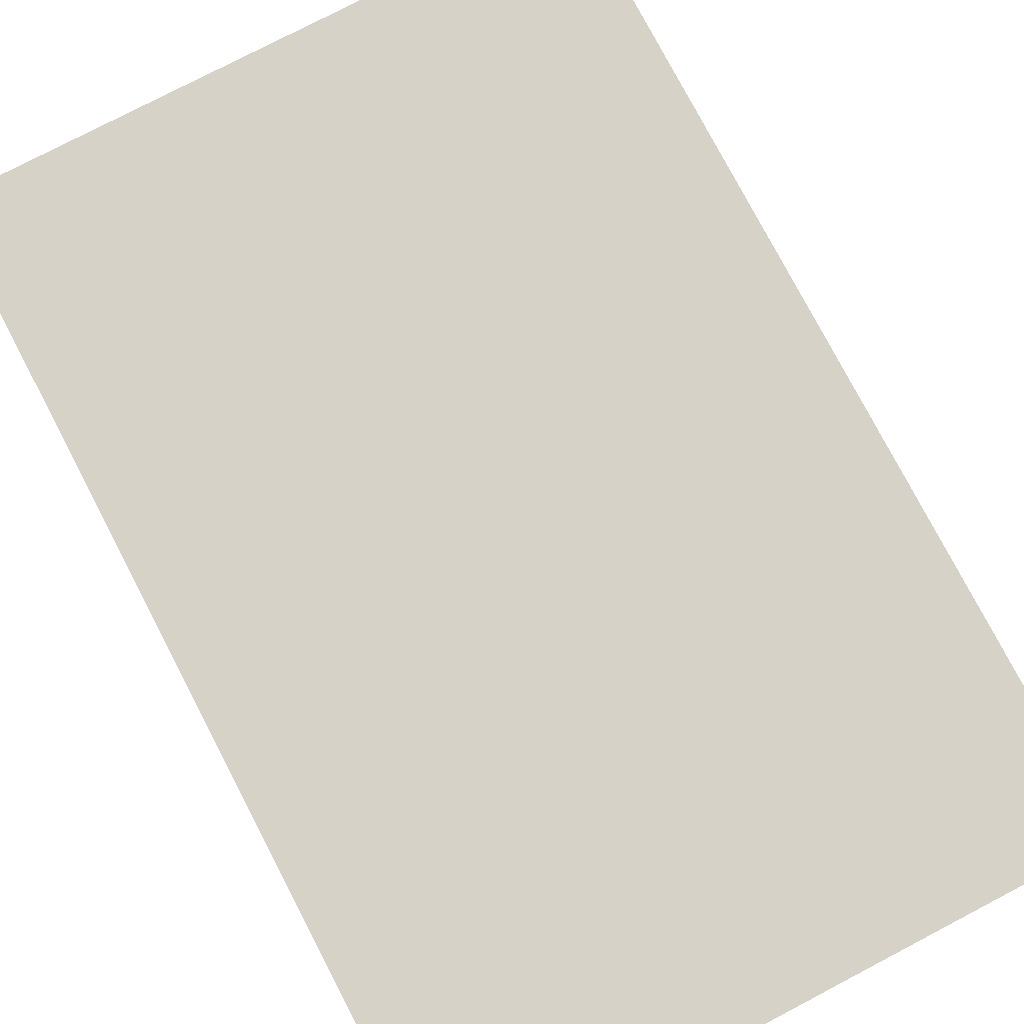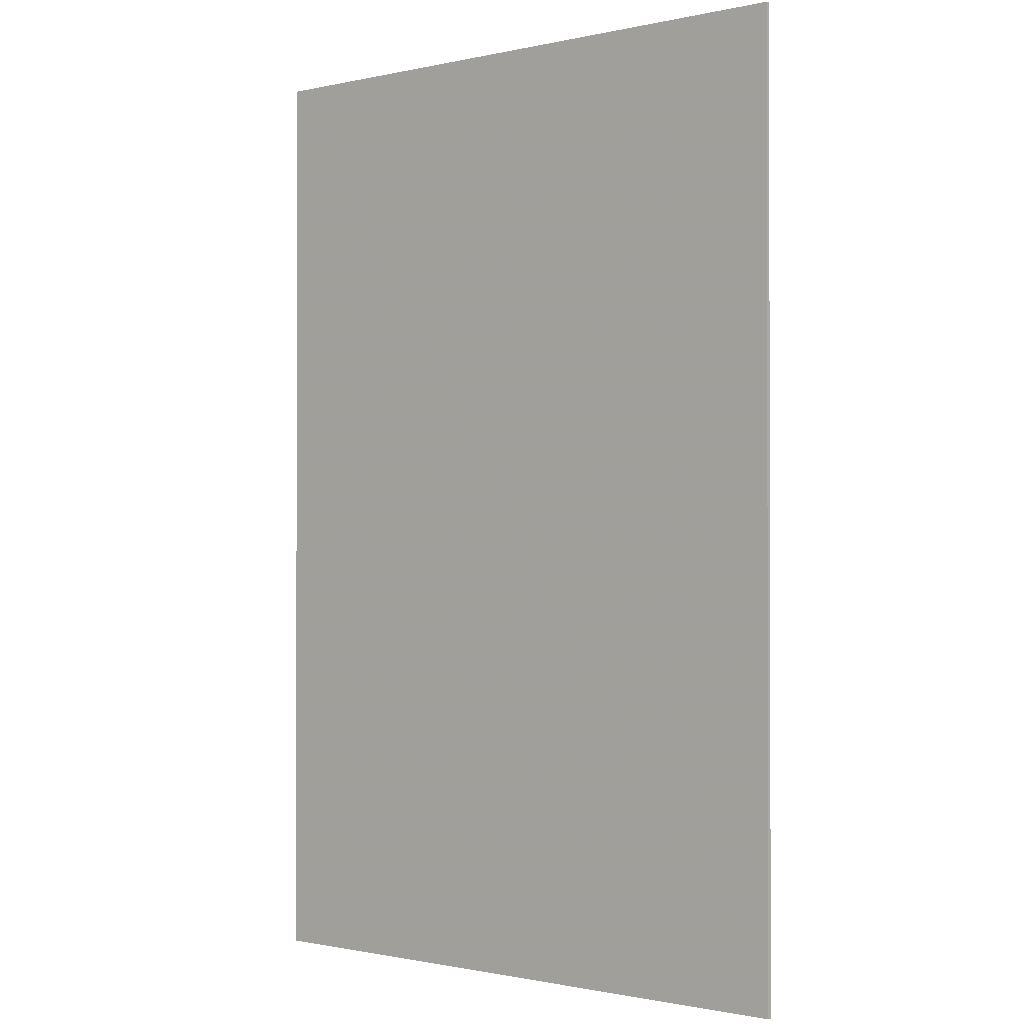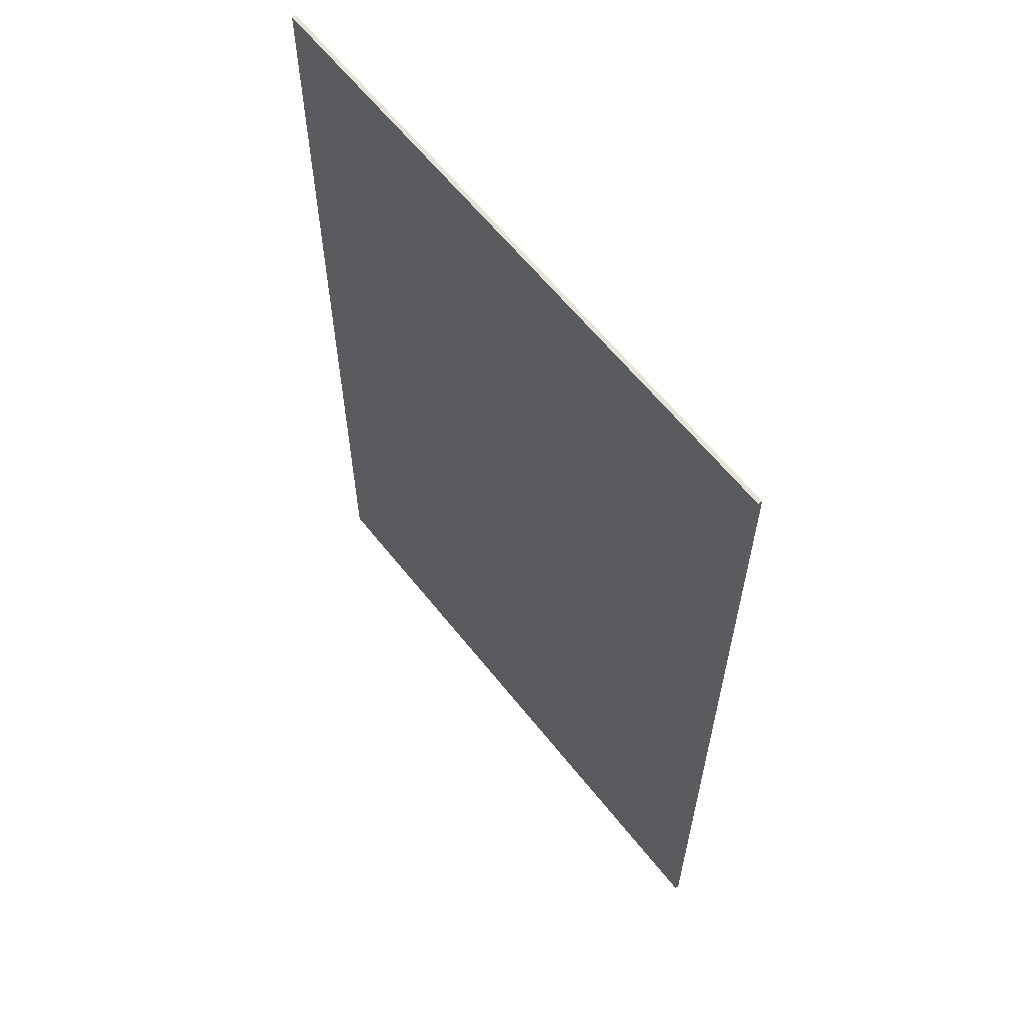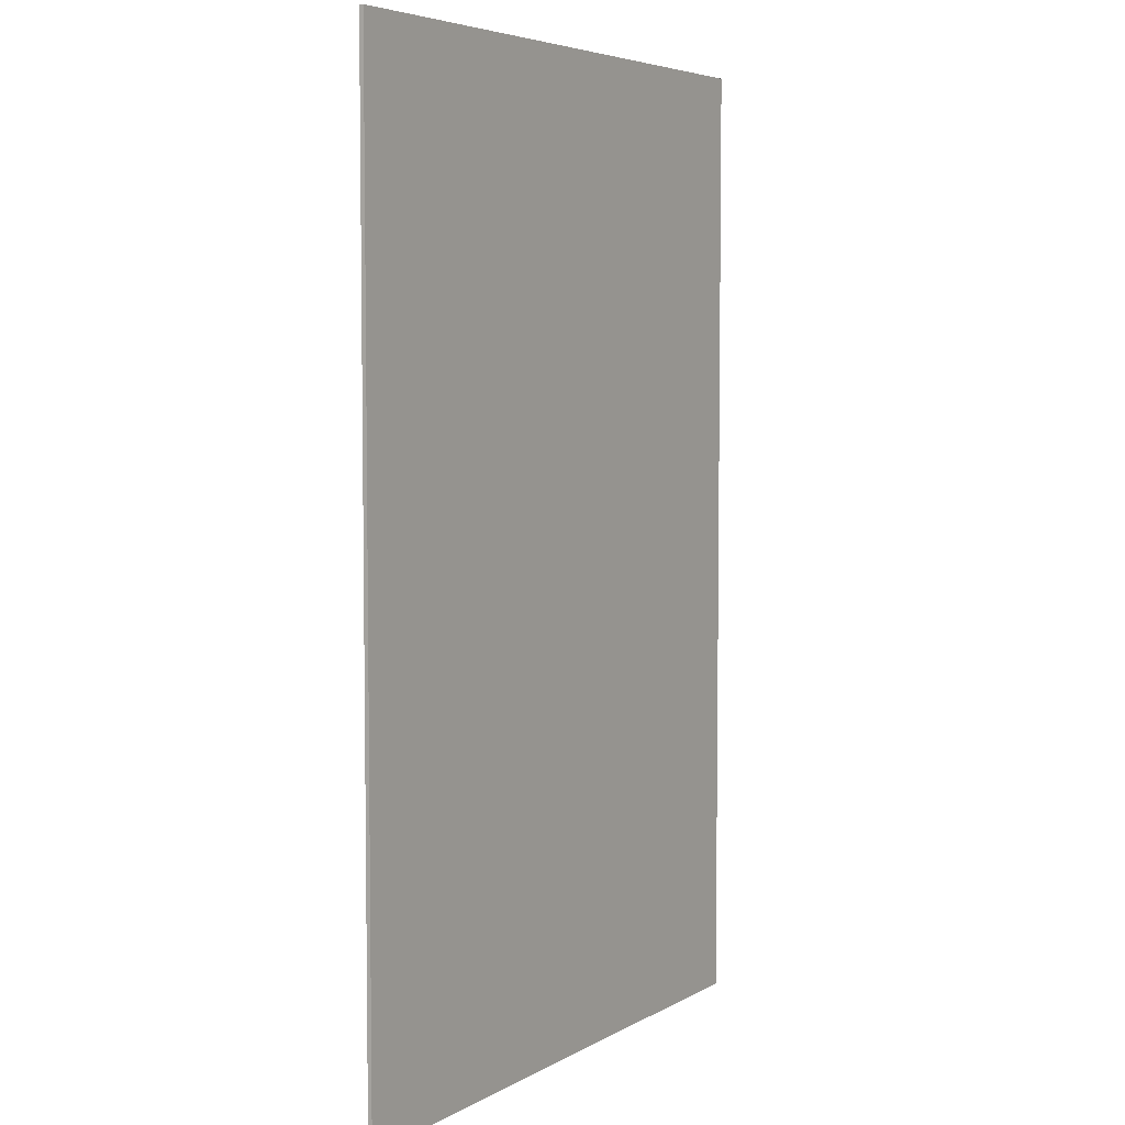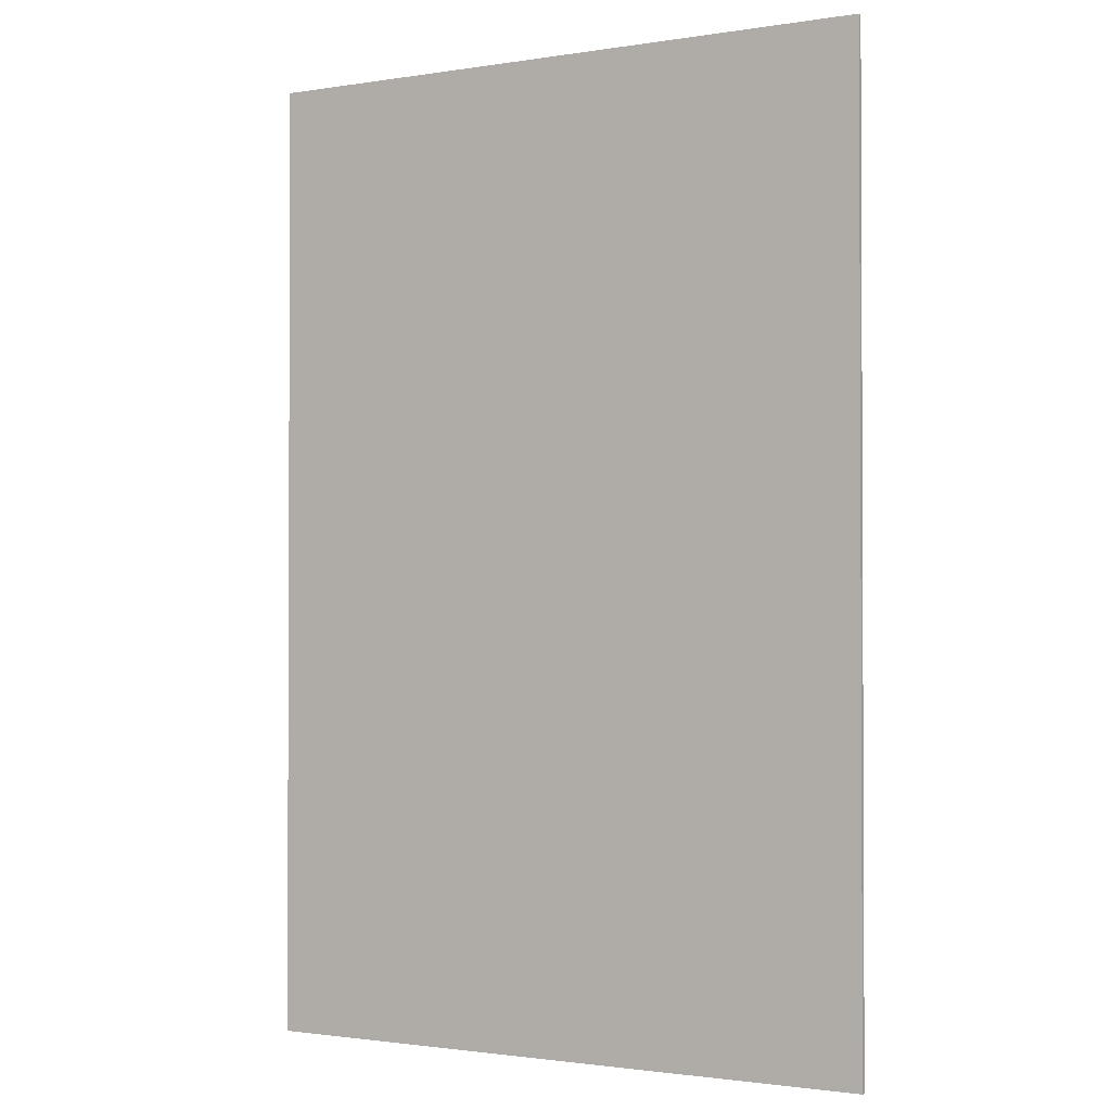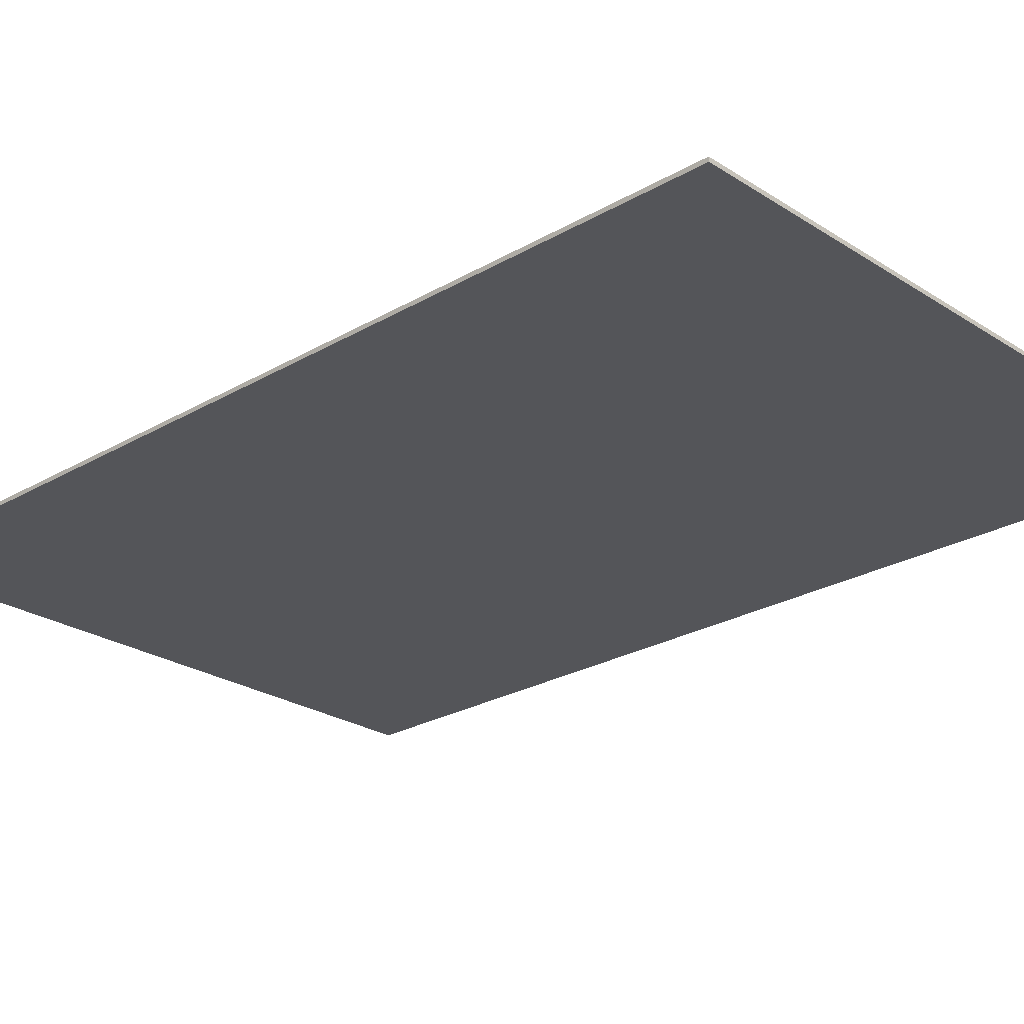
<metadata>
{"format":"obj","ext":"obj","renderer":"f3d","projection":"perspective","resolution":1024,"background":"white","views":[{"elev":77.8,"azim":152.4,"up":"+Y"},{"elev":-0.9,"azim":-140.4,"up":"+Z"},{"elev":62.0,"azim":51.7,"up":"+Z"},{"elev":5.3,"azim":121.3,"up":"+Z"},{"elev":-1.5,"azim":30.1,"up":"+Z"},{"elev":-24.8,"azim":-46.4,"up":"+Y"}]}
</metadata>
<code>
v 0.95 0 1.45
v 0.95 0 -1.45
v -0.95 0 -1.45
v -0.95 0 1.45
v -0.95 -0.0125 1.45
v 0.95 -0.0125 1.45
v 0.95 0 1.45
v -0.95 0 1.45
v -0.95 -0.0125 -1.45
v -0.95 -0.0125 1.45
v -0.95 0 1.45
v -0.95 0 -1.45
v 0.95 -0.0125 -1.45
v -0.95 -0.0125 -1.45
v -0.95 0 -1.45
v 0.95 0 -1.45
v 0.95 -0.0125 1.45
v 0.95 -0.0125 -1.45
v 0.95 0 -1.45
v 0.95 0 1.45
v 0.95 -0.0125 1.45
v -0.95 -0.0125 1.45
v 0.95 -0.0125 -1.45
v -0.95 -0.0125 1.45
v -0.95 -0.0125 -1.45
v 0.95 -0.0125 -1.45
g mesh4797657
f 1 2 3
f 3 4 1
f 5 6 7
f 7 8 5
f 9 10 11
f 11 12 9
f 13 14 15
f 15 16 13
f 17 18 19
f 19 20 17
f 21 22 23
f 24 25 26

</code>
